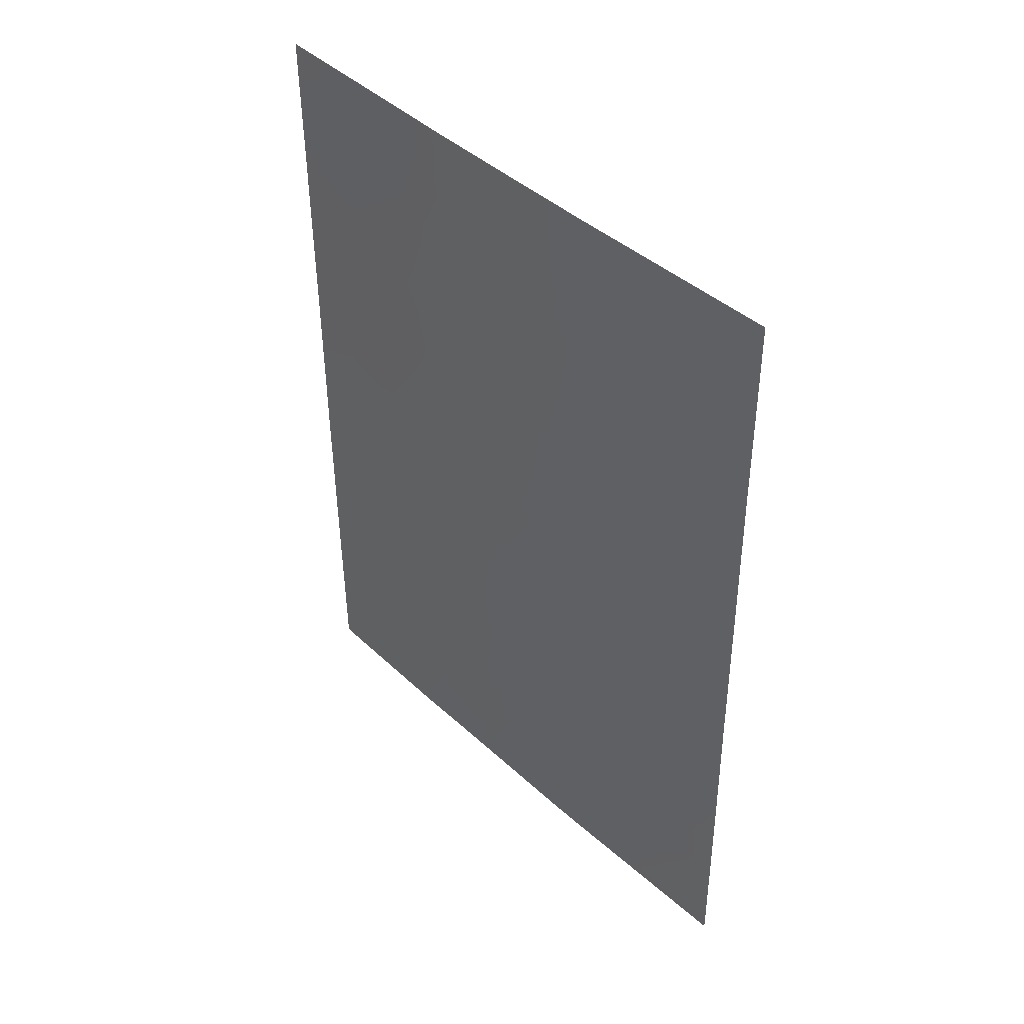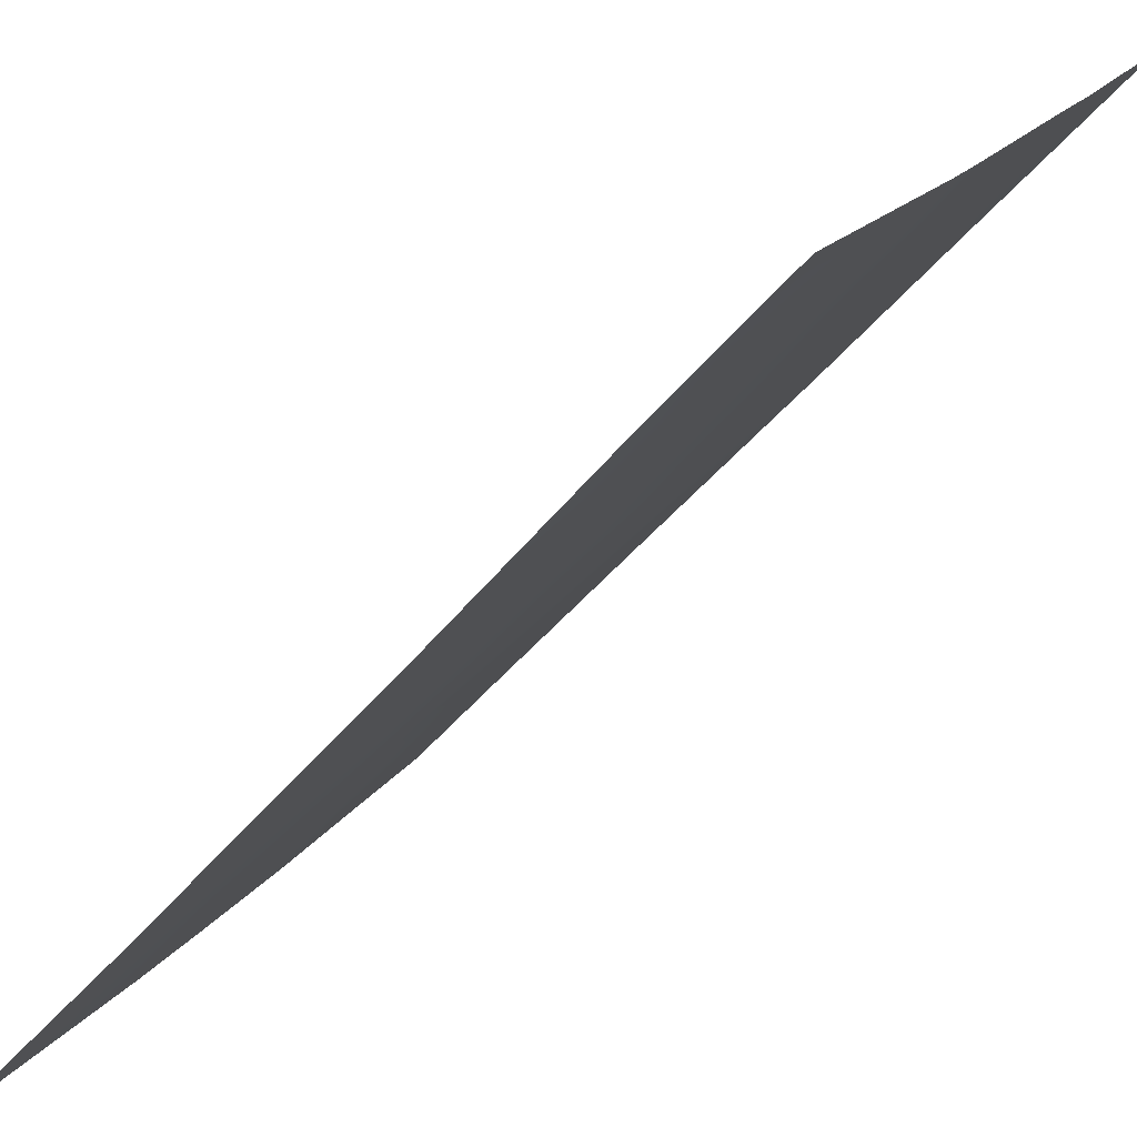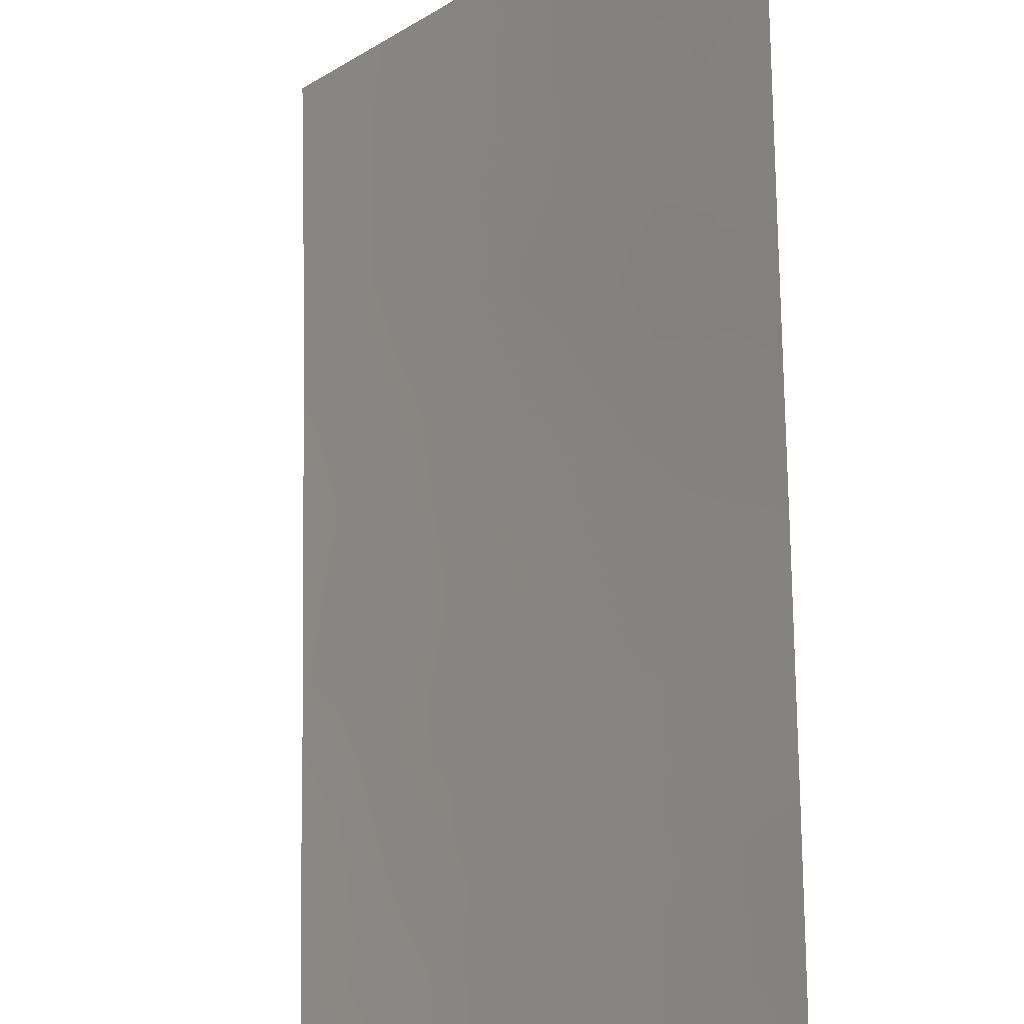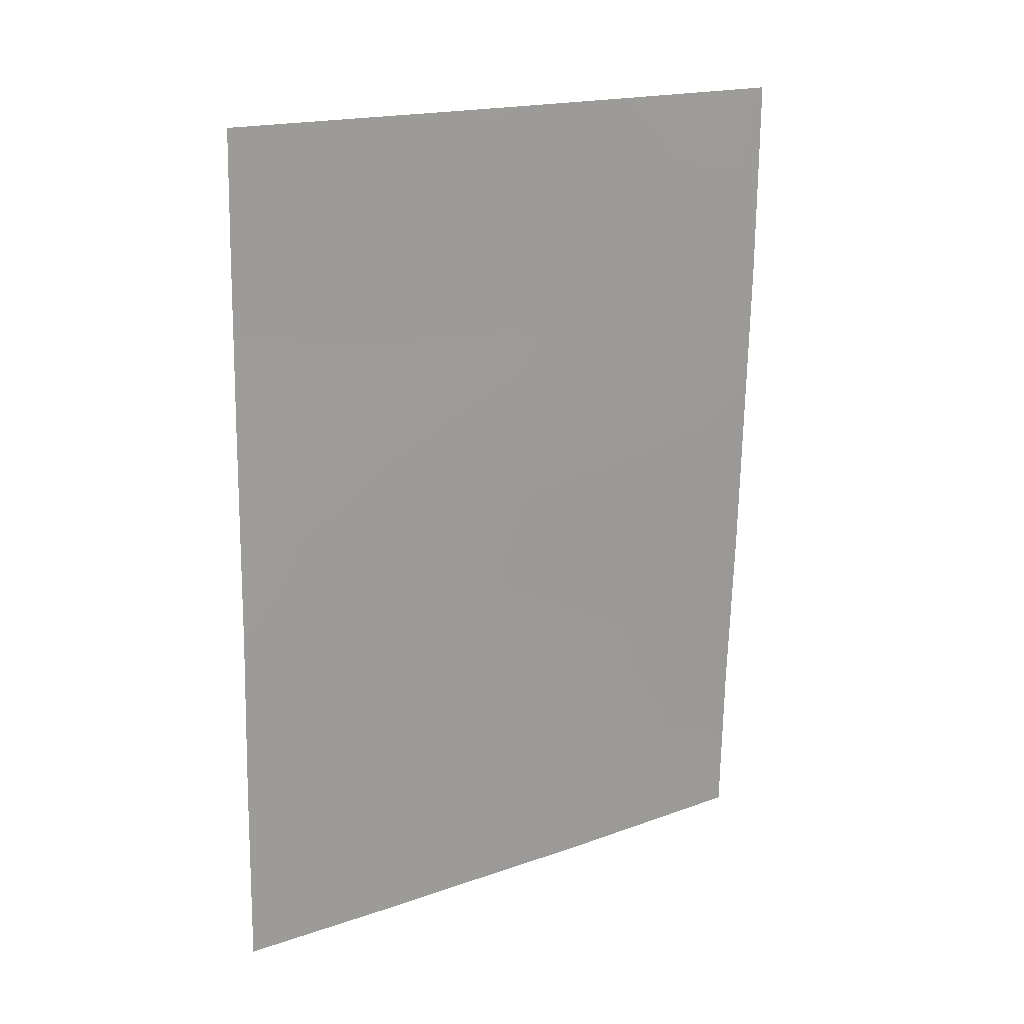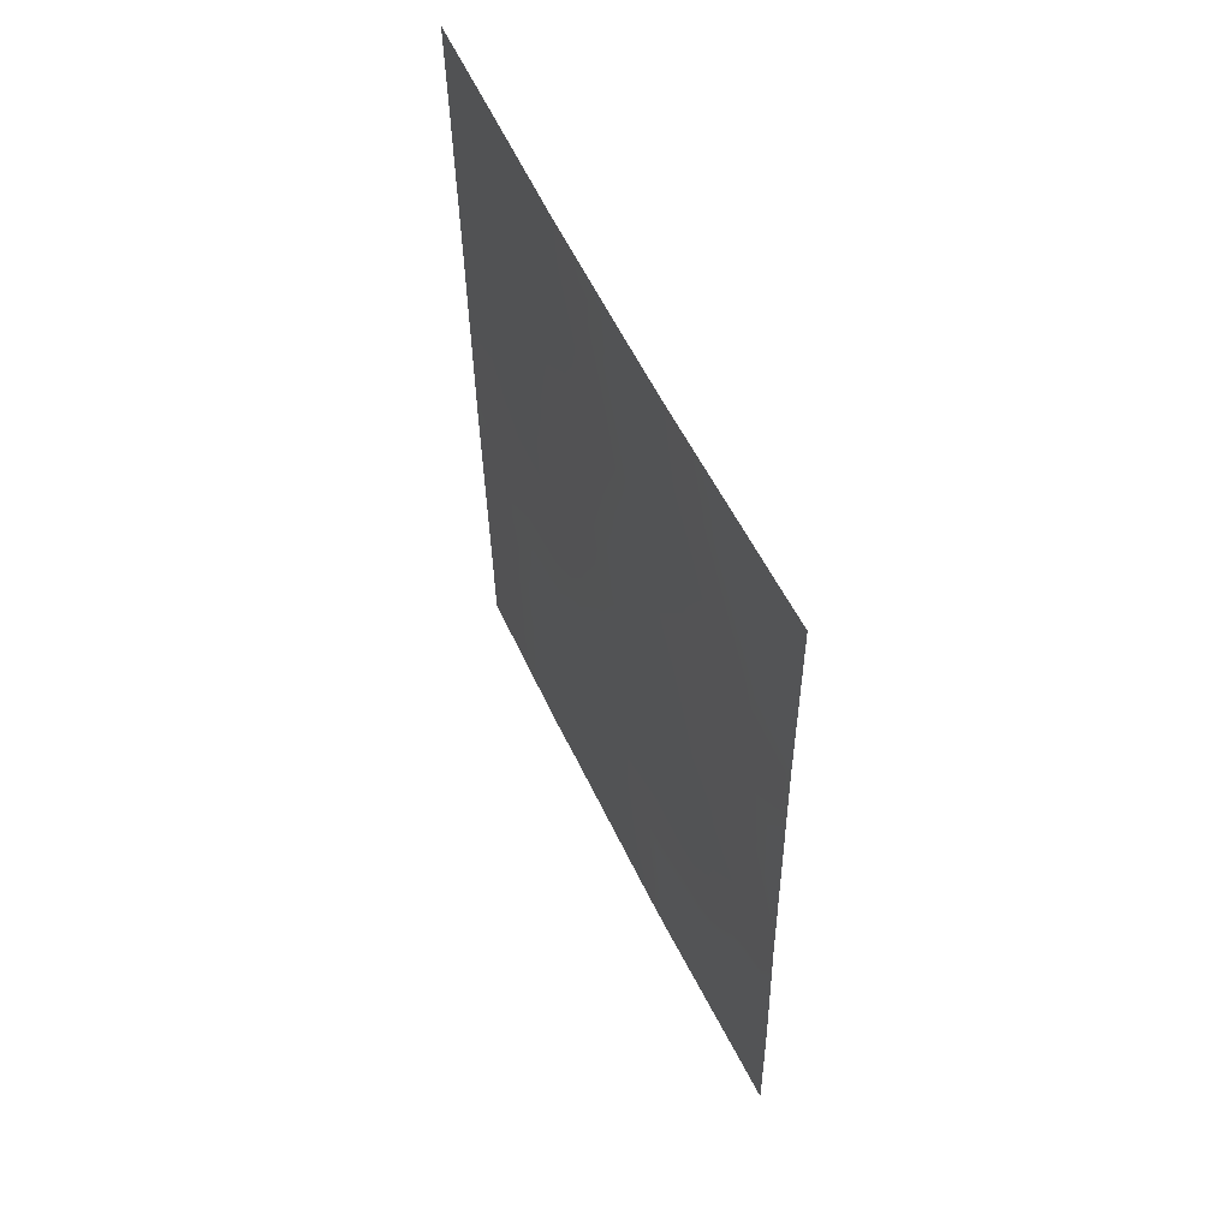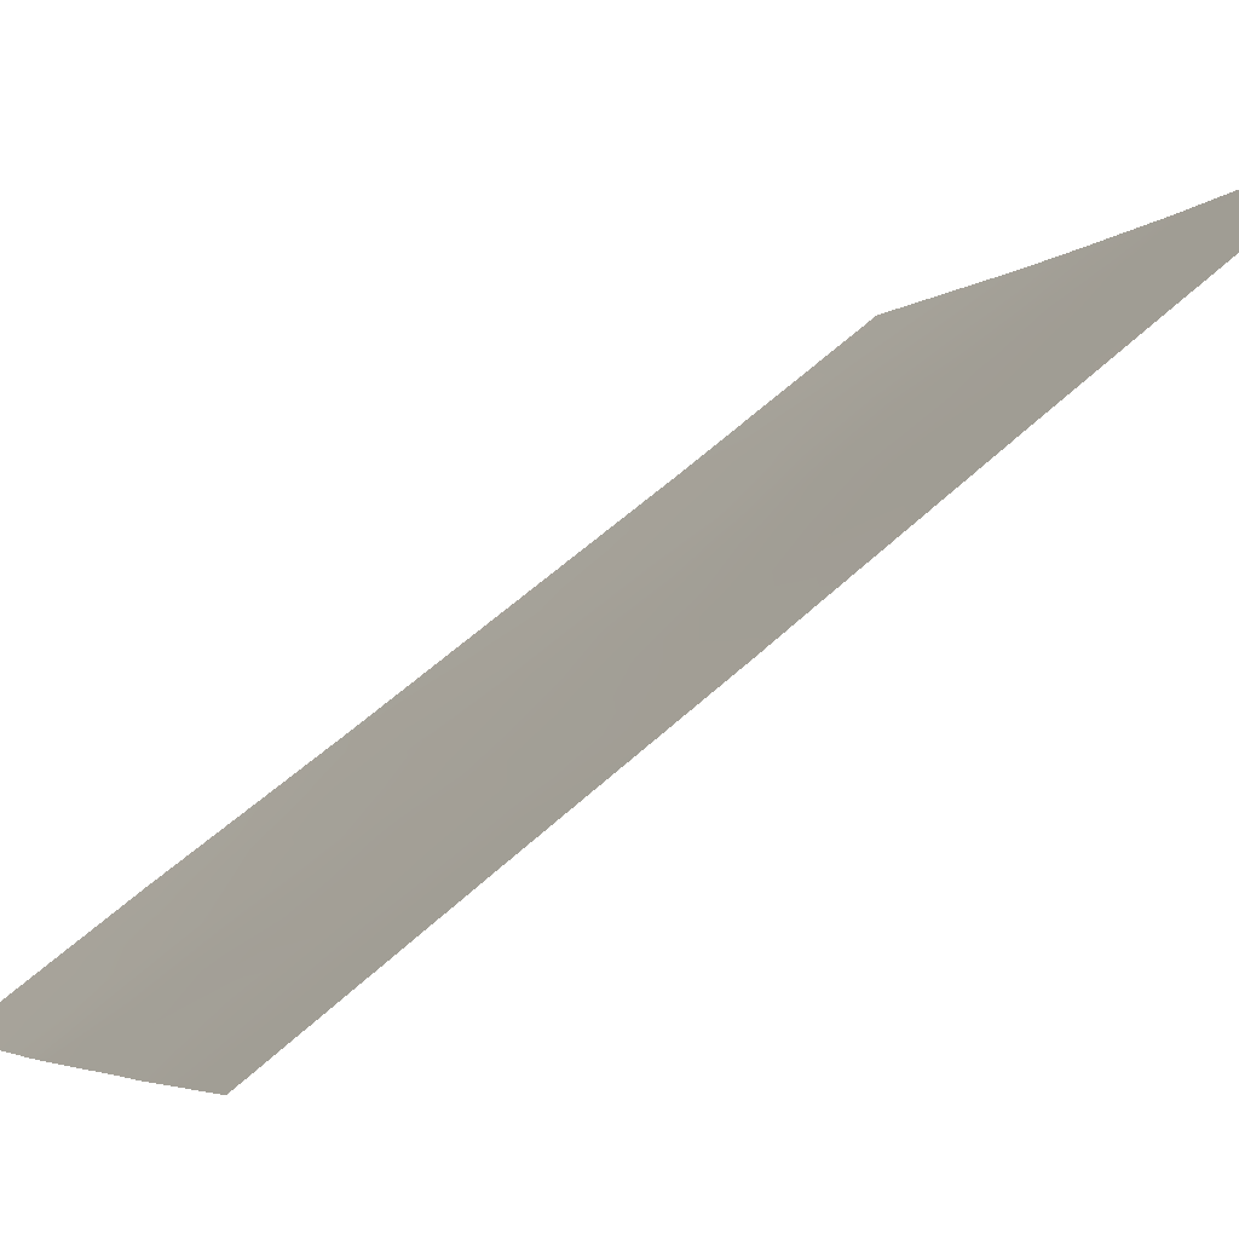
<metadata>
{"format":"obj","ext":"obj","renderer":"f3d","projection":"perspective","resolution":1024,"background":"white","views":[{"elev":42.2,"azim":-8.9,"up":"+Z"},{"elev":-47.9,"azim":141.6,"up":"+Y"},{"elev":79.3,"azim":178.5,"up":"+Y"},{"elev":18.1,"azim":-90.8,"up":"+Z"},{"elev":56.5,"azim":8.3,"up":"+Z"},{"elev":60.0,"azim":-133.9,"up":"+Y"}]}
</metadata>
<code>
v 86.92 43.98 44.64
v 87.31 43.38 45.1
v 84.07 48.12 50
v 83.94 48.48 45.12
v 85.65 45.89 44.24
v 85.03 46.77 45.68
v 87.34 43.44 42.71
v 84.57 47.57 43.66
v 84.37 47.76 47.1
v 86.64 44.65 39.2
v 87.39 43.52 40.25
v 87.41 43.56 38.49
v 87.21 43.87 38
v 87.42 43.57 38
v 87.29 43.34 47.18
v 87.28 43.32 48.82
v 85.59 45.79 50
v 86.94 43.79 50
v 82.42 50.91 43
v 85.78 45.94 38
v 87.27 43.31 50
v 84.72 47.14 48.93
v 82.39 50.85 48.45
v 83.33 49.4 46.96
v 84.2 48.22 41.67
v 82.41 50.89 45.96
v 83.59 48.95 48.2
v 82.44 50.96 40.6
v 82.94 50.17 41.17
v 85.5 46.33 38.83
v 85.88 45.71 40.69
v 86.92 44.16 41.06
v 84.95 46.77 50
v 83.22 49.78 39.62
v 84.09 48.49 38
v 82.37 50.83 50
v 83.14 49.61 50
v 82.42 50.91 43.5
v 85.23 46.63 42.19
v 85.47 46.39 38
v 83.71 49.06 38
v 82.47 50.99 38
v 86.46 44.53 48.35
v 83.34 49.43 44.91
v 86.29 45.01 42.67
v 86.13 45.09 46.37
v 83.46 49.3 43.16
v 85.43 46.1 47.75
v 87.33 43.41 43.91
v 87.01 43.88 43.83
v 84.8 47.17 44.65
v 84.49 47.61 45.37
v 84.25 48.02 44.37
v 85.06 46.64 48.35
v 84.56 47.43 48.01
v 84.91 46.92 47.38
v 87.01 44.14 38.66
v 87.4 43.54 39.37
v 86.83 43.99 47.7
v 87.28 43.33 48
v 86.9 43.87 48.44
v 84.71 47.25 46.38
v 84.17 48.1 46.13
v 86.07 45.09 49.09
v 86.66 44.22 49.14
v 86.27 44.79 50
v 86.07 45.49 38.95
v 86.49 44.91 38
v 85.79 45.58 47.08
v 85.24 46.41 46.72
v 85.58 45.93 46.02
v 83.25 49.6 43.93
v 83.7 48.88 44.14
v 86.24 45.21 39.94
v 85.69 46.02 39.75
v 85.17 46.45 49.24
v 83.7 49.01 40.93
v 84.57 47.67 41.11
v 83.35 49.3 49.21
v 82.82 50.14 49.22
v 82.76 50.22 50
v 82.38 50.84 49.22
v 87.3 43.36 46.14
v 86.92 43.93 45.71
v 84.9 47.1 42.94
v 85.43 46.27 43.2
v 85.11 46.72 43.94
v 85.34 46.32 44.97
v 84.51 47.45 50
v 84.39 47.64 49.47
v 83.8 48.65 47.08
v 84.06 48.22 47.82
v 87.37 43.48 41.48
v 87.02 43.96 41.97
v 86.4 44.94 40.88
v 83.7 49.04 39.85
v 83.27 49.67 40.46
v 86.73 44.18 46.65
v 86.44 44.66 45.59
v 82.84 50.23 44.25
v 82.83 50.22 45.34
v 82.41 50.9 44.73
v 82.91 50.16 43.2
v 82.4 50.87 47.2
v 82.85 50.17 46.44
v 83.42 49.48 38.86
v 83.88 48.45 49.29
v 83.61 48.87 50
v 82.43 50.94 41.8
v 82.84 50.3 42.22
v 84.46 47.91 38.73
v 86.51 44.63 43.71
v 84.78 47.44 38
v 84.97 47.13 38.7
v 86.58 44.62 41.85
v 84.36 47.92 42.69
v 84.71 47.43 41.97
v 83.21 49.62 45.85
v 83.64 48.93 45.95
v 85.34 46.52 40.47
v 85.14 46.84 39.55
v 85.54 45.89 48.79
v 86.32 44.77 47.4
v 85.76 45.83 42.44
v 85.97 45.45 43.47
v 86.07 45.39 41.67
v 85.55 46.18 41.44
v 82.46 50.98 39.3
v 82.91 50.28 38.95
v 83.09 50.03 38
v 86.2 45.06 44.52
v 85.94 45.31 48.1
v 85.89 45.48 45.3
v 83.82 48.77 42.41
v 84.02 48.43 43.4
v 83.3 49.59 42.13
v 84.21 47.96 48.64
v 85.02 46.97 41.22
v 83.94 48.71 38.86
v 84.28 48.15 39.64
v 86.81 44.37 40.09
v 84.71 47.51 39.34
v 84.2 48.26 40.58
v 84.76 47.4 40.26
v 82.86 50.33 40.08
v 86.83 44.2 42.77
v 83 49.88 48.51
v 82.95 49.98 47.66
v 83.63 49.1 41.61
v 83.27 49.65 41.31
f 7 49 50
f 51 52 53
f 54 55 56
f 13 14 12
f 59 60 61
f 52 62 63
f 64 65 66
f 43 61 65
f 57 10 68
f 16 21 18
f 69 70 71
f 44 72 73
f 56 62 70
f 74 75 67
f 17 33 76
f 25 143 78
f 81 82 80
f 83 15 98
f 85 86 87
f 88 51 87
f 3 90 89
f 93 94 32
f 98 99 84
f 100 103 72
f 100 101 102
f 40 20 30
f 104 105 148
f 96 106 139
f 107 108 79
f 109 29 110
f 50 112 146
f 35 113 111
f 116 117 85
f 118 44 119
f 120 121 75
f 76 54 122
f 59 123 98
f 118 105 101
f 124 125 86
f 115 126 95
f 127 126 124
f 128 129 145
f 106 129 130
f 112 131 125
f 122 132 64
f 99 133 131
f 71 88 133
f 134 116 135
f 47 110 136
f 91 119 63
f 123 132 69
f 135 53 73
f 90 107 137
f 55 137 92
f 120 127 138
f 78 138 117
f 8 51 53
f 51 6 52
f 53 52 4
f 48 54 56
f 54 22 55
f 56 55 9
f 11 141 58
f 58 57 12
f 12 57 13
f 43 59 61
f 59 15 60
f 61 60 16
f 4 52 63
f 52 6 62
f 63 62 9
f 17 64 66
f 64 43 65
f 66 65 18
f 61 16 65
f 18 65 16
f 13 57 68
f 68 10 67
f 68 67 20
f 46 69 71
f 69 48 70
f 71 70 6
f 27 148 24
f 4 44 73
f 73 72 47
f 48 56 70
f 56 9 62
f 70 62 6
f 20 67 30
f 10 74 67
f 74 31 75
f 67 75 30
f 141 11 32
f 76 33 22
f 25 77 143
f 23 147 80
f 80 79 37
f 37 81 80
f 81 36 82
f 80 82 23
f 84 2 83
f 8 85 87
f 85 39 86
f 87 86 5
f 5 88 87
f 88 6 51
f 87 51 8
f 22 33 90
f 89 90 33
f 91 9 92
f 11 93 32
f 93 7 94
f 31 74 95
f 74 10 141
f 95 141 32
f 83 98 84
f 98 46 99
f 44 100 72
f 100 38 103
f 72 103 47
f 38 100 102
f 100 44 101
f 102 101 26
f 38 19 103
f 23 104 148
f 104 26 105
f 148 105 24
f 41 139 106
f 139 41 35
f 27 107 79
f 107 3 108
f 79 108 37
f 19 109 110
f 109 28 29
f 50 1 112
f 146 112 45
f 113 40 114
f 30 114 40
f 7 146 94
f 94 115 32
f 8 116 85
f 116 25 117
f 85 117 39
f 24 118 119
f 119 44 4
f 31 120 75
f 120 144 121
f 75 121 30
f 17 76 122
f 76 22 54
f 122 54 48
f 15 59 98
f 59 43 123
f 98 123 46
f 44 118 101
f 118 24 105
f 101 105 26
f 39 124 86
f 124 45 125
f 86 125 5
f 32 115 95
f 115 45 126
f 95 126 31
f 39 127 124
f 127 31 126
f 124 126 45
f 28 128 145
f 128 42 129
f 145 129 34
f 41 106 130
f 106 34 129
f 130 129 42
f 45 112 125
f 112 1 131
f 125 131 5
f 17 122 64
f 122 48 132
f 64 132 43
f 1 99 131
f 99 46 133
f 131 133 5
f 46 71 133
f 71 6 88
f 133 88 5
f 47 134 135
f 134 25 116
f 135 116 8
f 77 25 149
f 136 134 47
f 47 103 110
f 103 19 110
f 150 110 29
f 9 91 63
f 91 24 119
f 63 119 4
f 46 123 69
f 123 43 132
f 69 132 48
f 47 135 73
f 135 8 53
f 73 53 4
f 22 90 137
f 90 3 107
f 137 107 27
f 9 55 92
f 55 22 137
f 92 137 27
f 121 114 30
f 145 34 97
f 120 31 127
f 138 127 39
f 25 78 117
f 117 138 39
f 50 49 1
f 34 96 97
f 143 96 140
f 136 150 149
f 143 77 96
f 139 35 111
f 144 142 121
f 140 96 139
f 138 144 120
f 139 111 140
f 96 34 106
f 78 143 144
f 74 141 95
f 111 113 114
f 29 28 145
f 144 140 142
f 84 99 1
f 114 142 111
f 29 97 150
f 142 114 121
f 78 144 138
f 143 140 144
f 2 84 1
f 142 140 111
f 146 7 50
f 29 145 97
f 91 92 27
f 79 147 27
f 146 115 94
f 146 45 115
f 23 148 147
f 24 91 27
f 147 79 80
f 147 148 27
f 77 97 96
f 136 149 134
f 149 25 134
f 1 49 2
f 97 77 150
f 149 150 77
f 110 150 136
f 58 141 10
f 58 10 57

</code>
